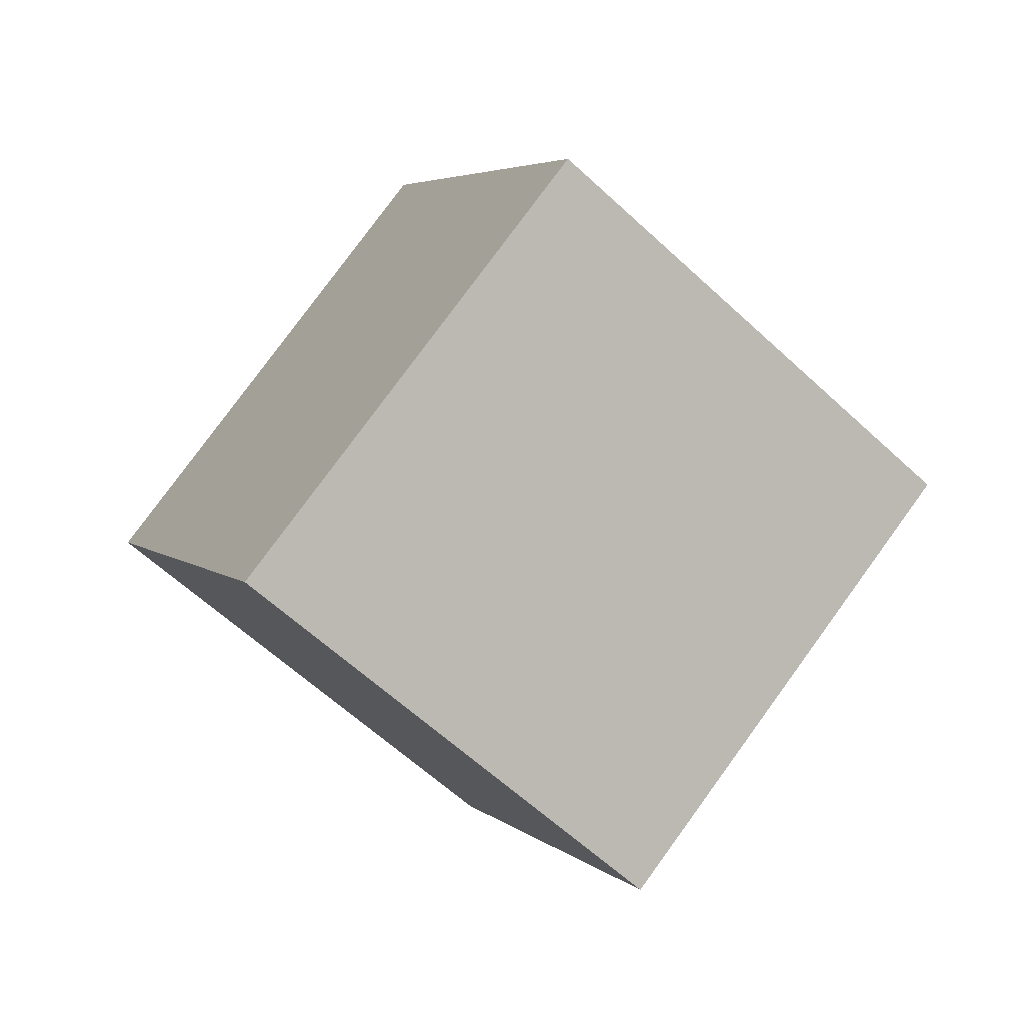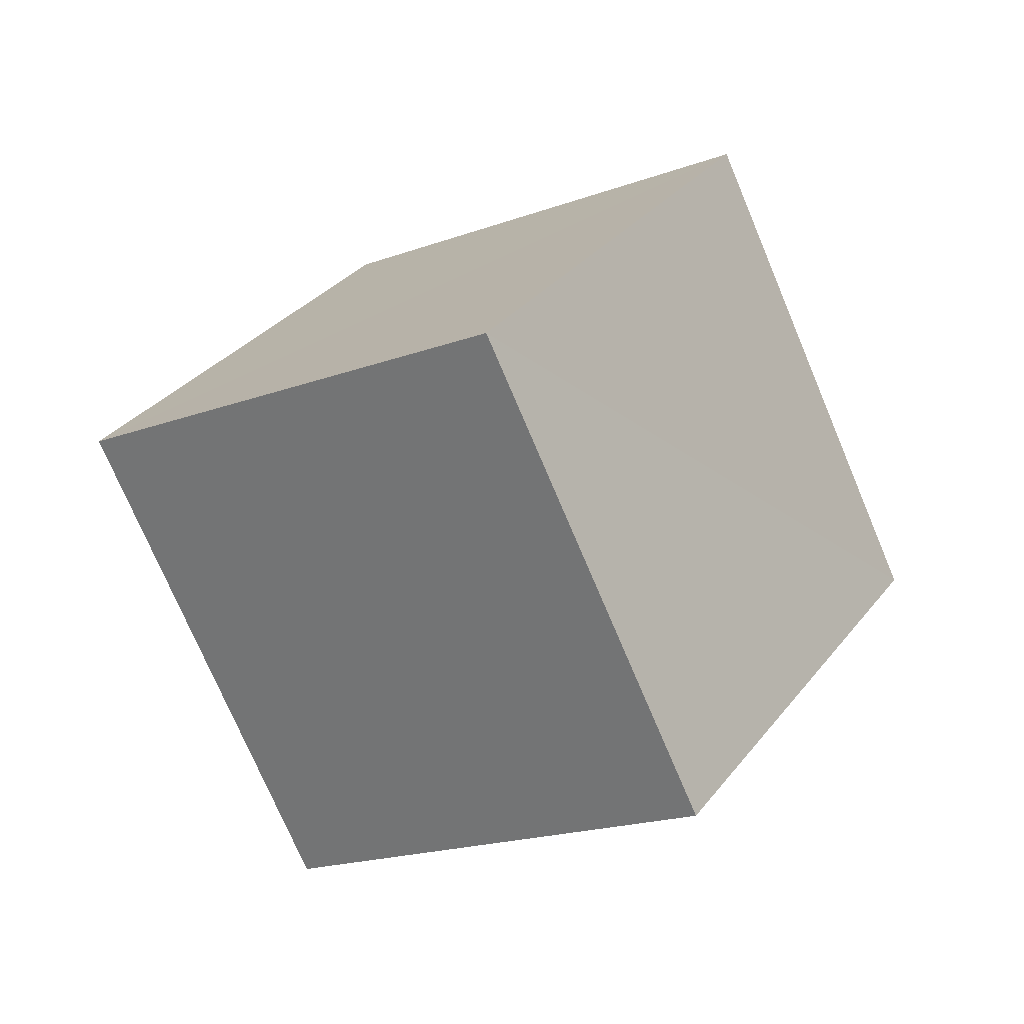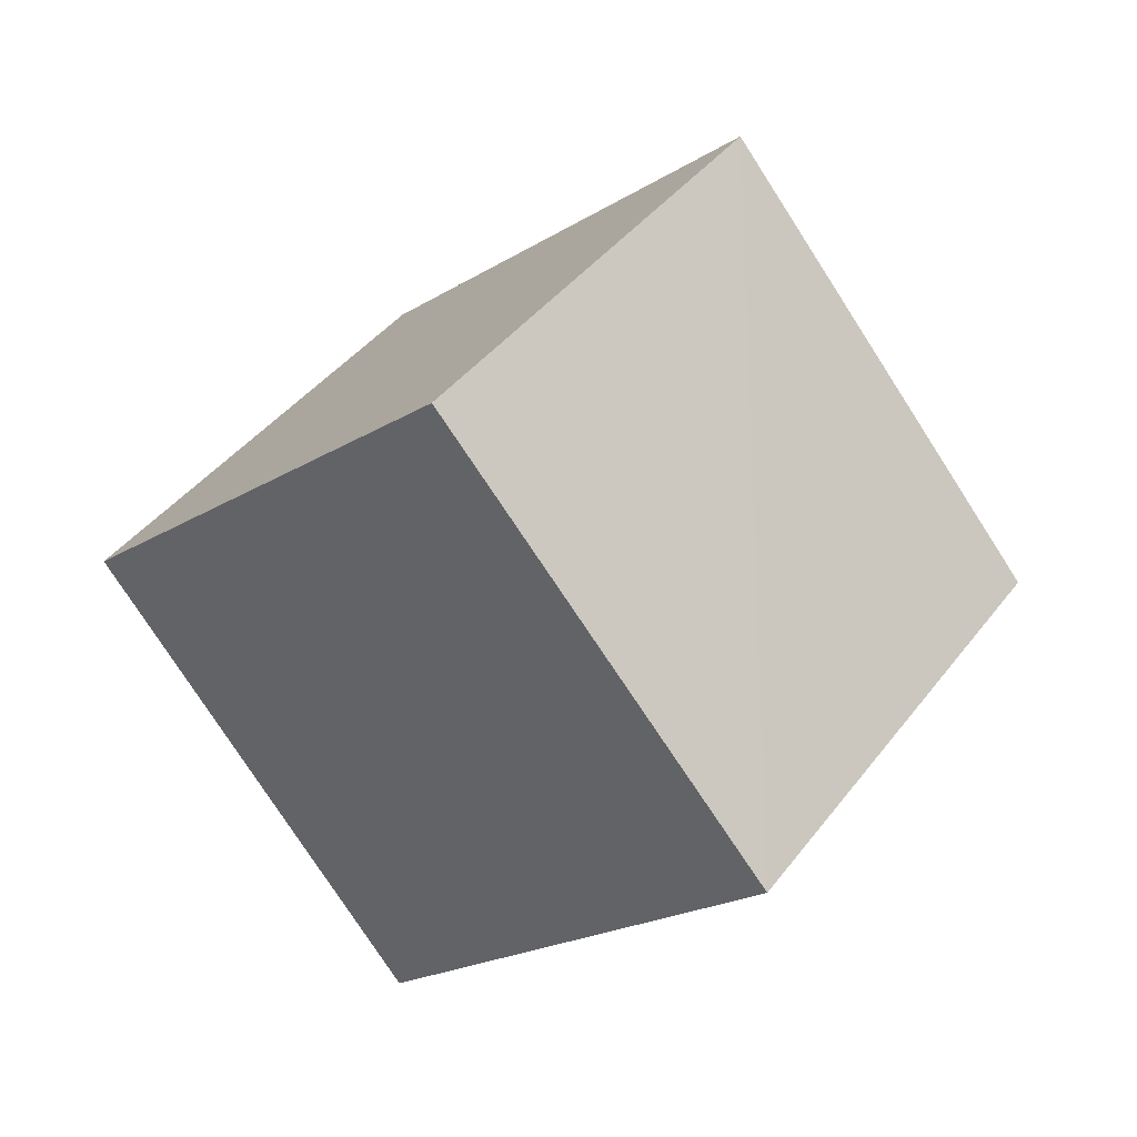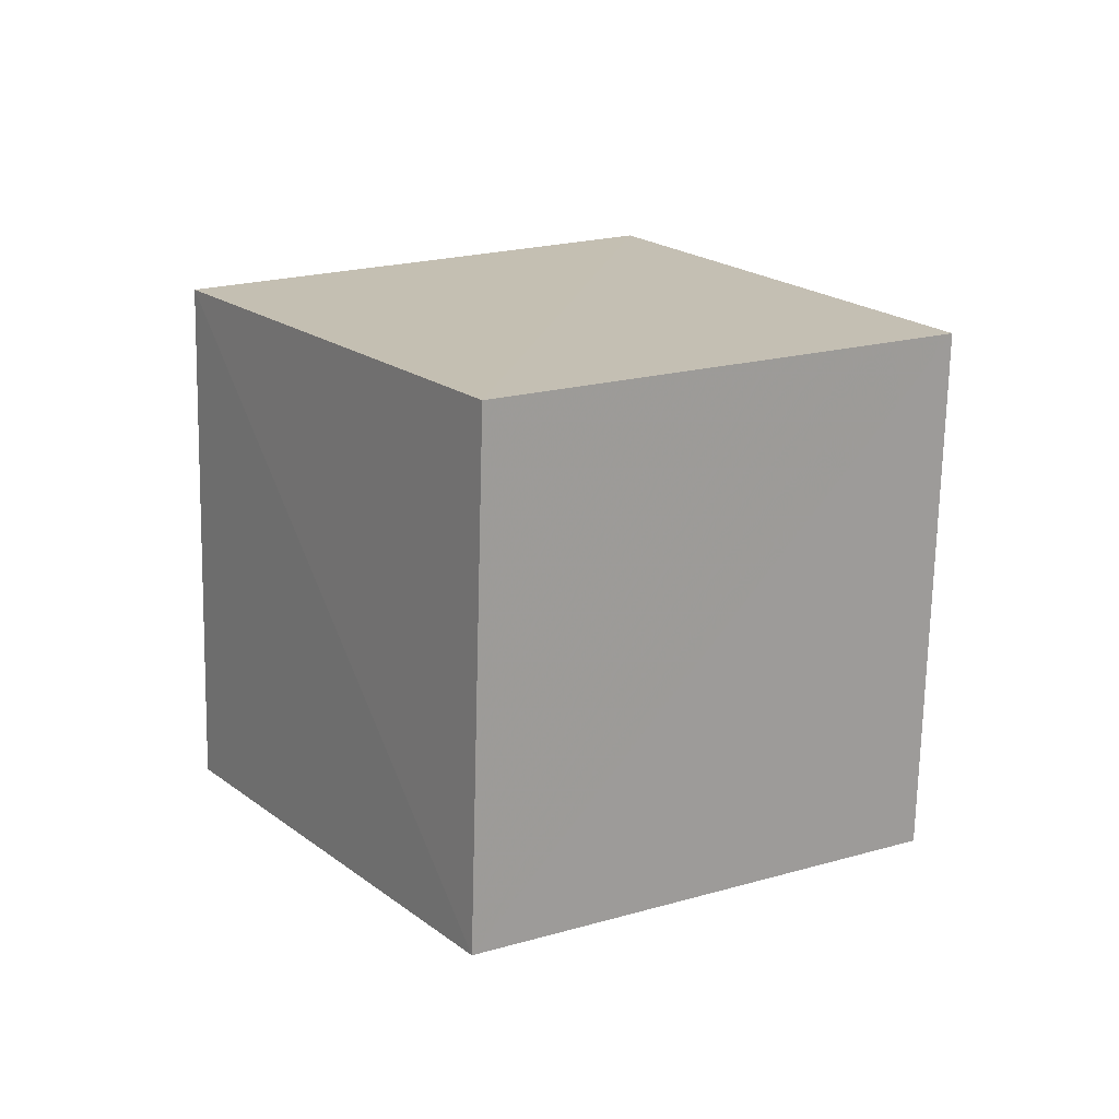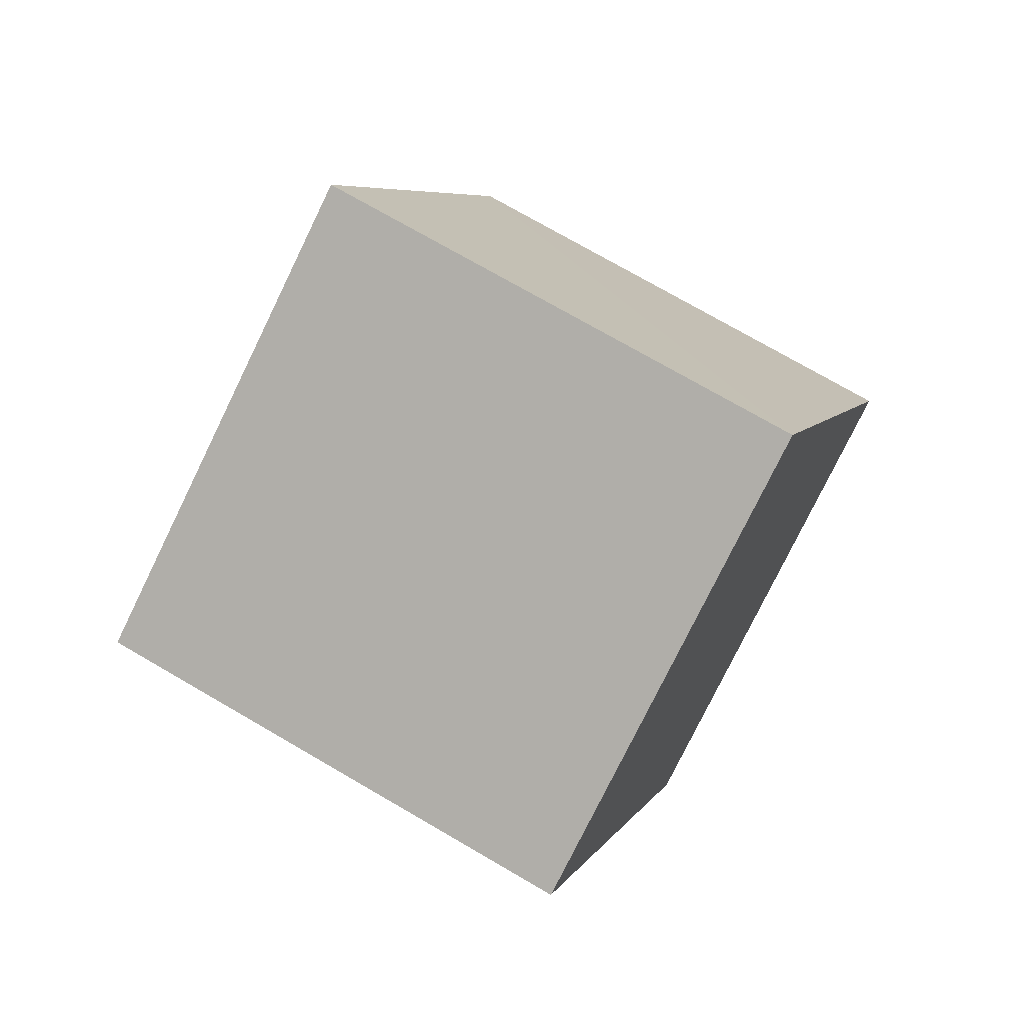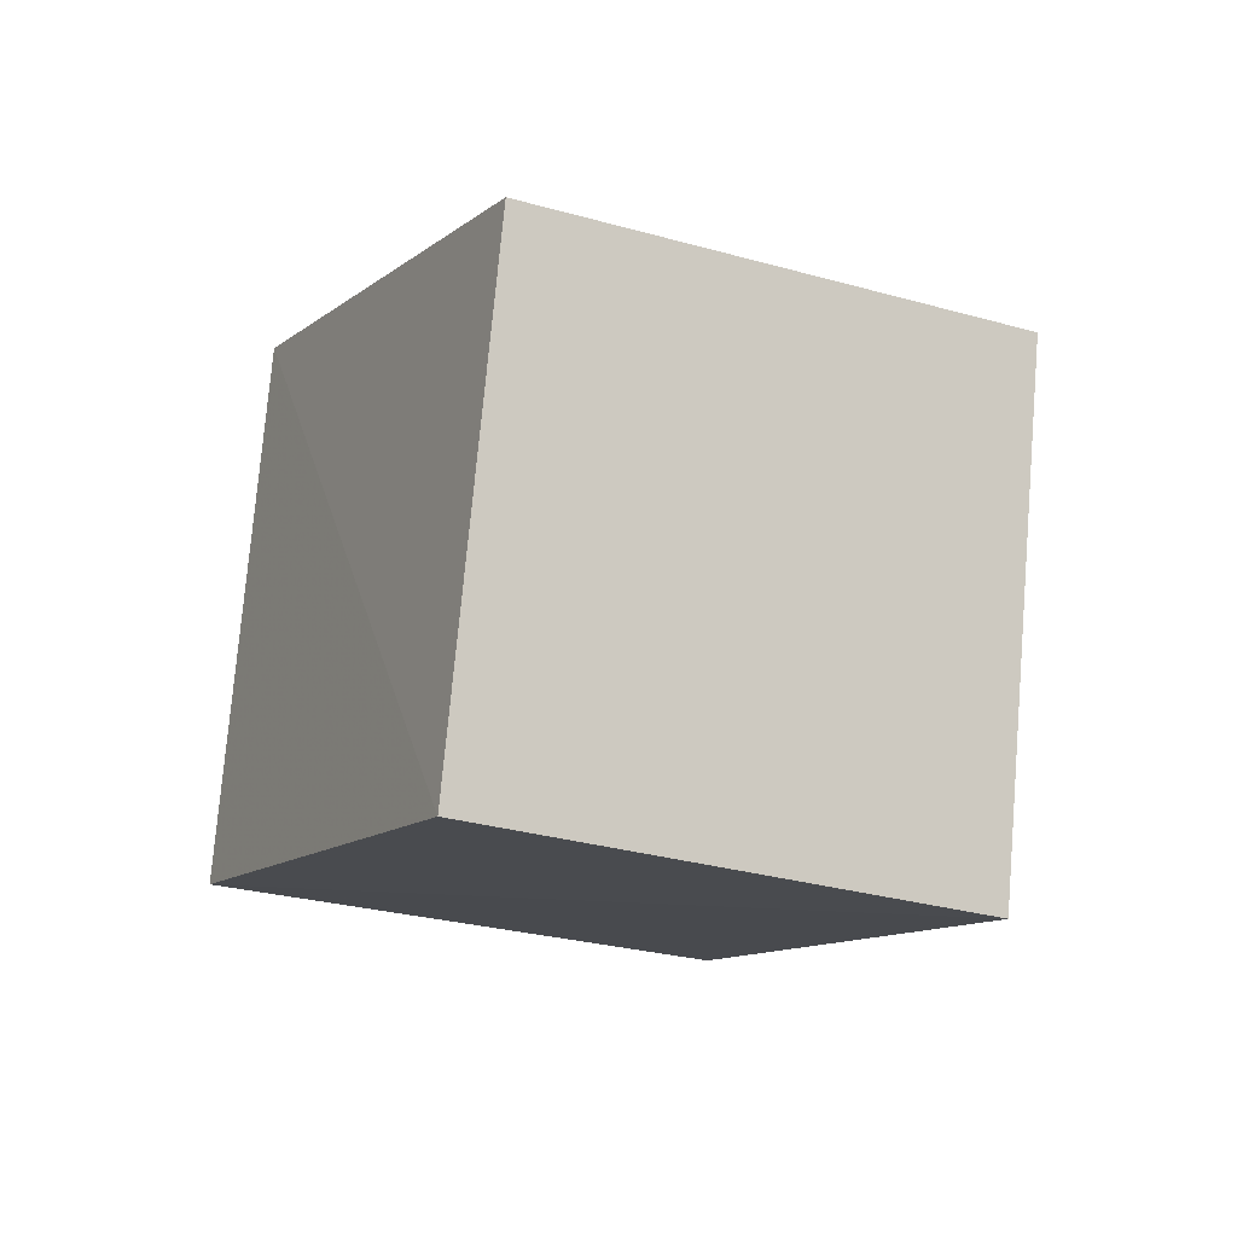
<metadata>
{"format":"obj","ext":"obj","renderer":"f3d","projection":"perspective","resolution":1024,"background":"white","views":[{"elev":-10.8,"azim":128.2,"up":"+Z"},{"elev":-38.8,"azim":95.6,"up":"+Z"},{"elev":-1.9,"azim":-73.9,"up":"+Z"},{"elev":-58.6,"azim":-32.5,"up":"+Z"},{"elev":40.3,"azim":87.3,"up":"+Z"},{"elev":20.2,"azim":-55.8,"up":"+Y"}]}
</metadata>
<code>
v 0.0474 0.4057 -0.9128
v 0.3838 -0.9231 -0.0245
v -0.526 -0.5509 -0.6479
v -0.9602 -0.01164 0.279
v 0.5215 0.568 0.6367
v -0.3805 0.9247 0.01421
v 0.9544 0.04153 -0.2955
v -0.05171 -0.394 0.9176
f 1 2 3
f 4 5 6
f 4 1 3
f 6 7 1
f 5 2 7
f 3 8 4
f 1 7 2
f 4 8 5
f 4 6 1
f 6 5 7
f 5 8 2
f 3 2 8

</code>
